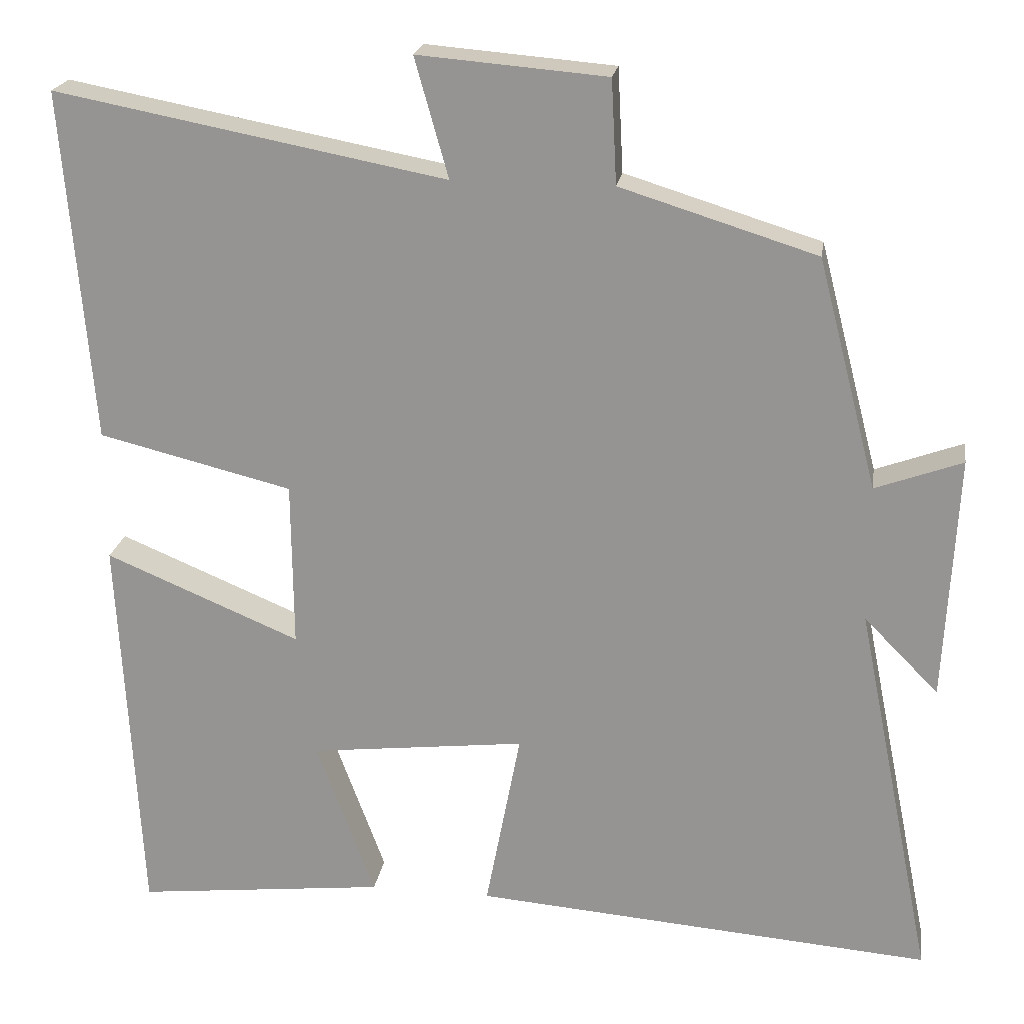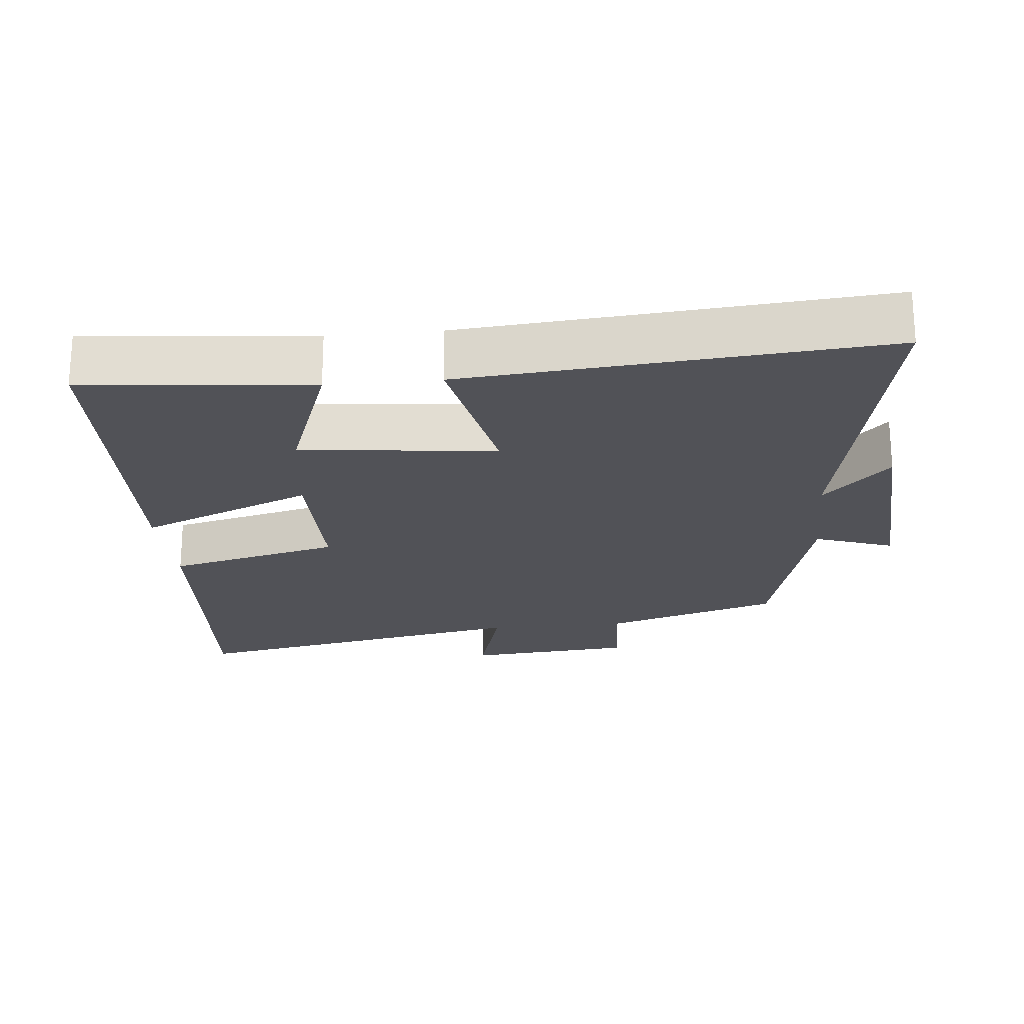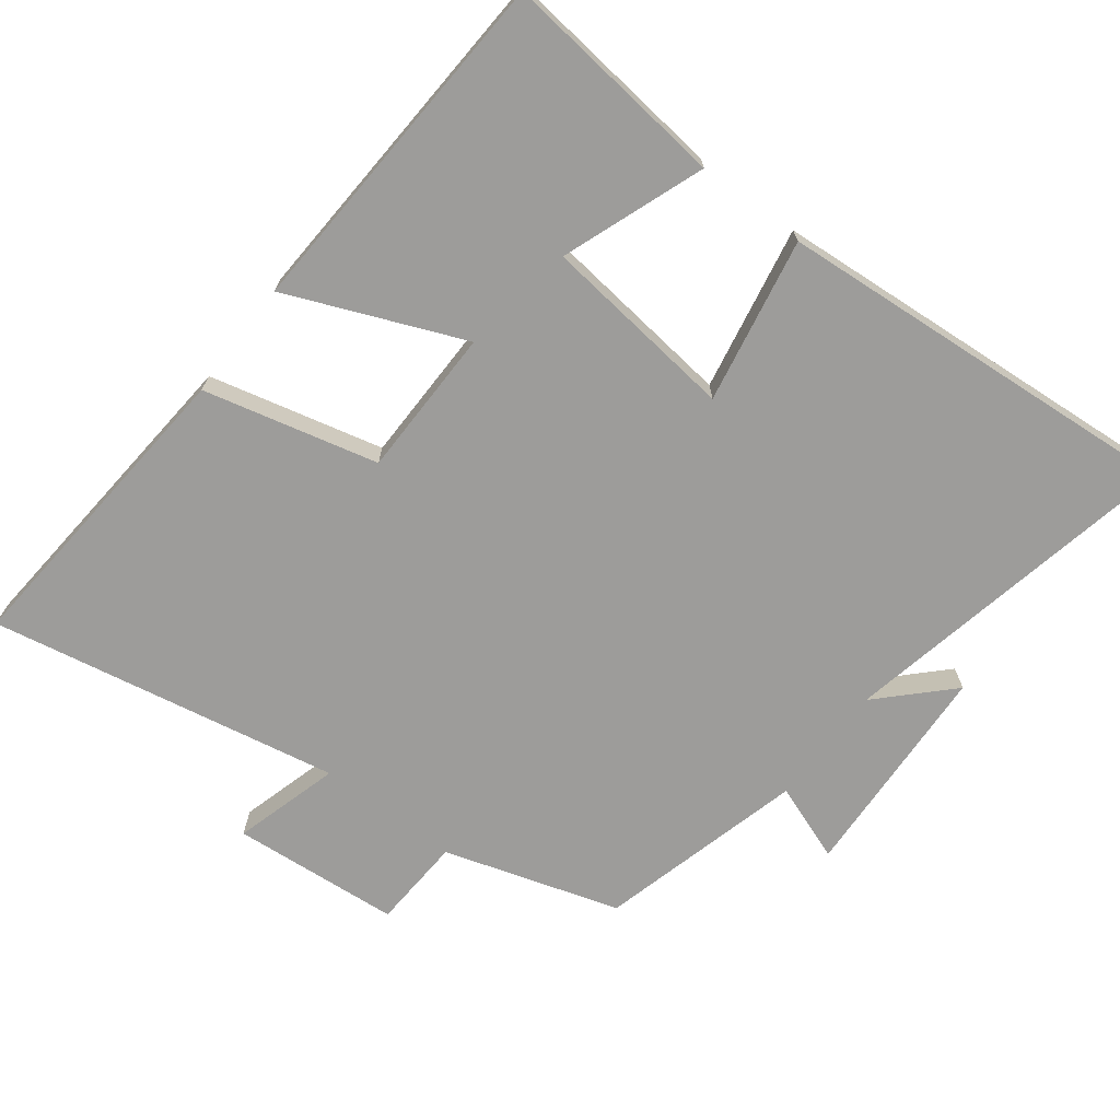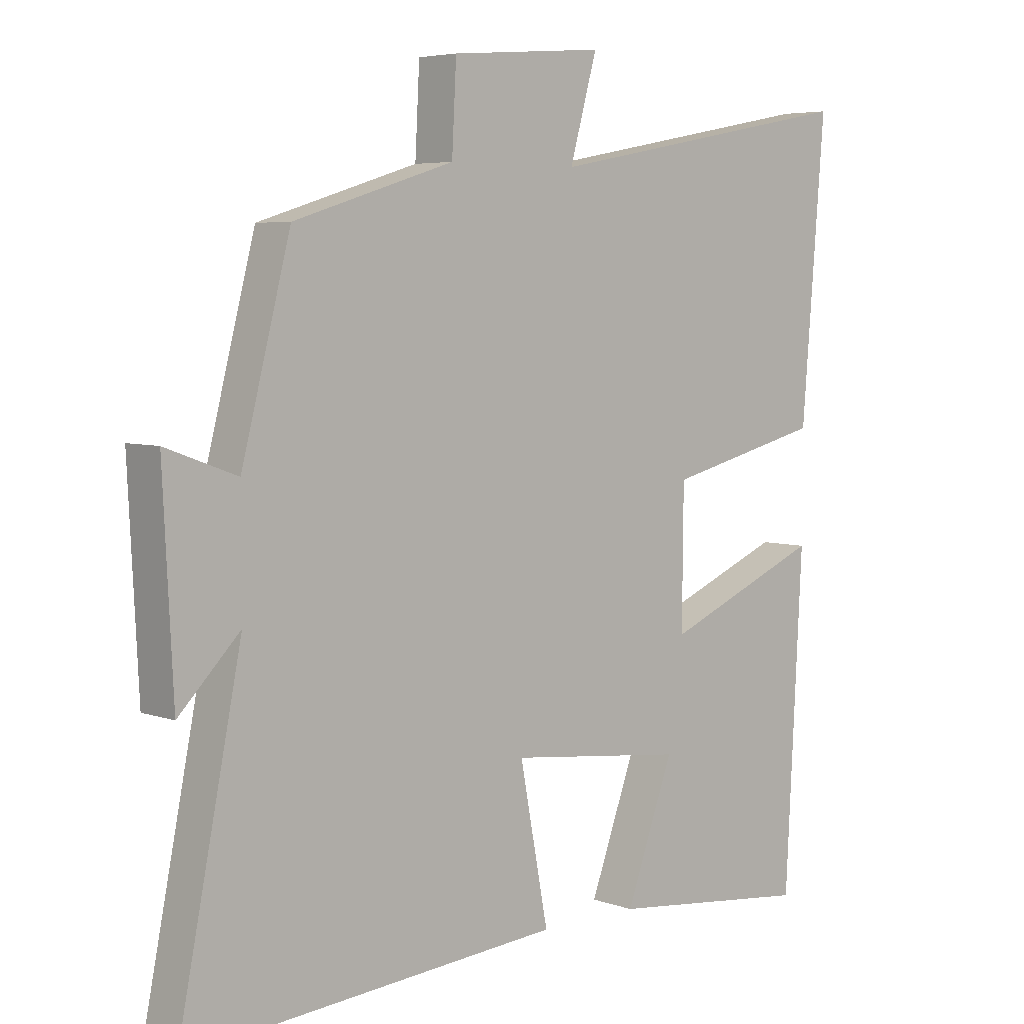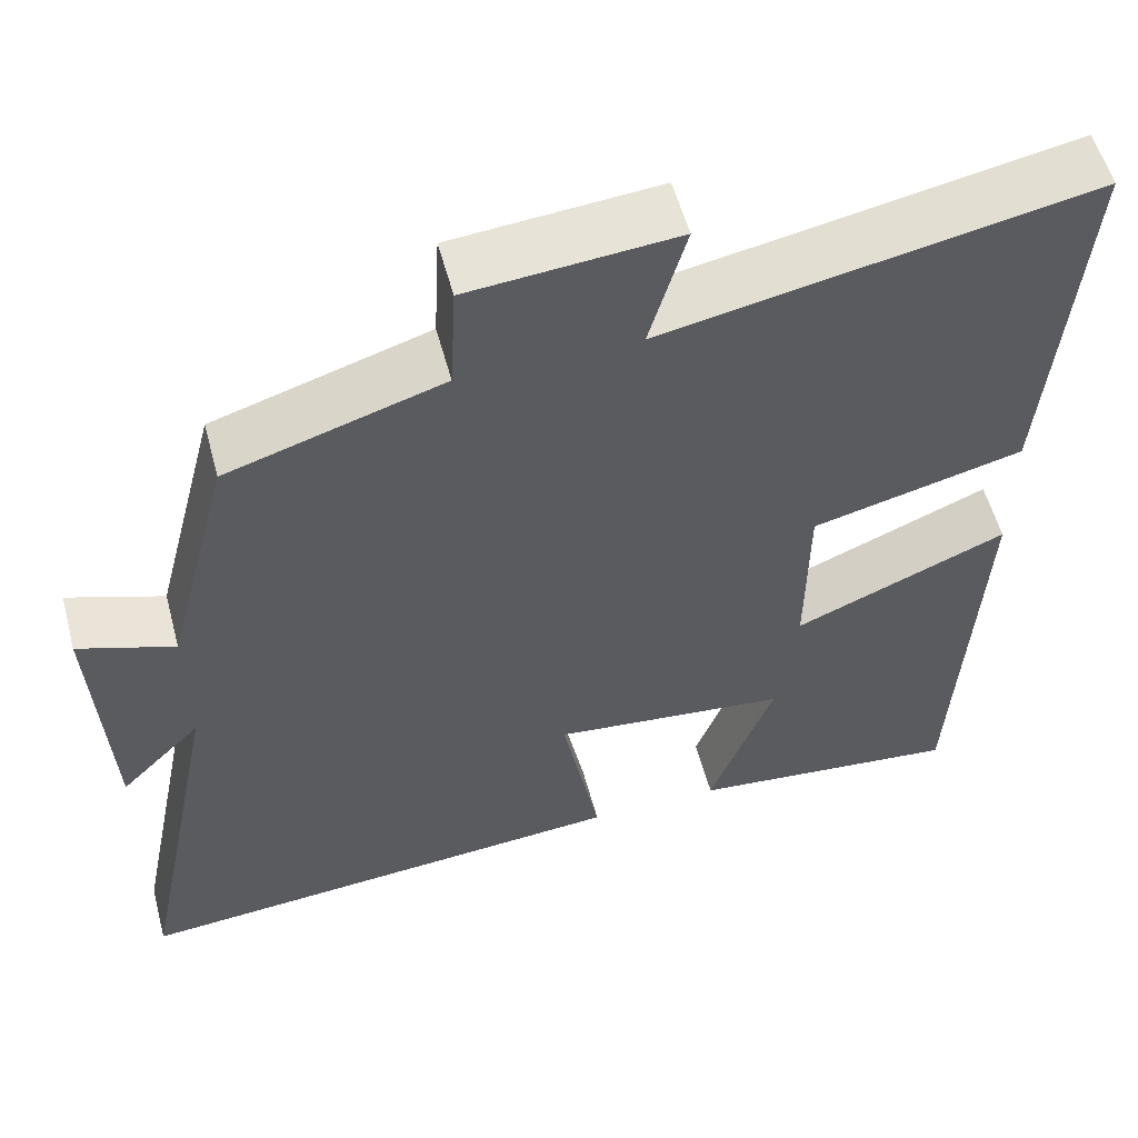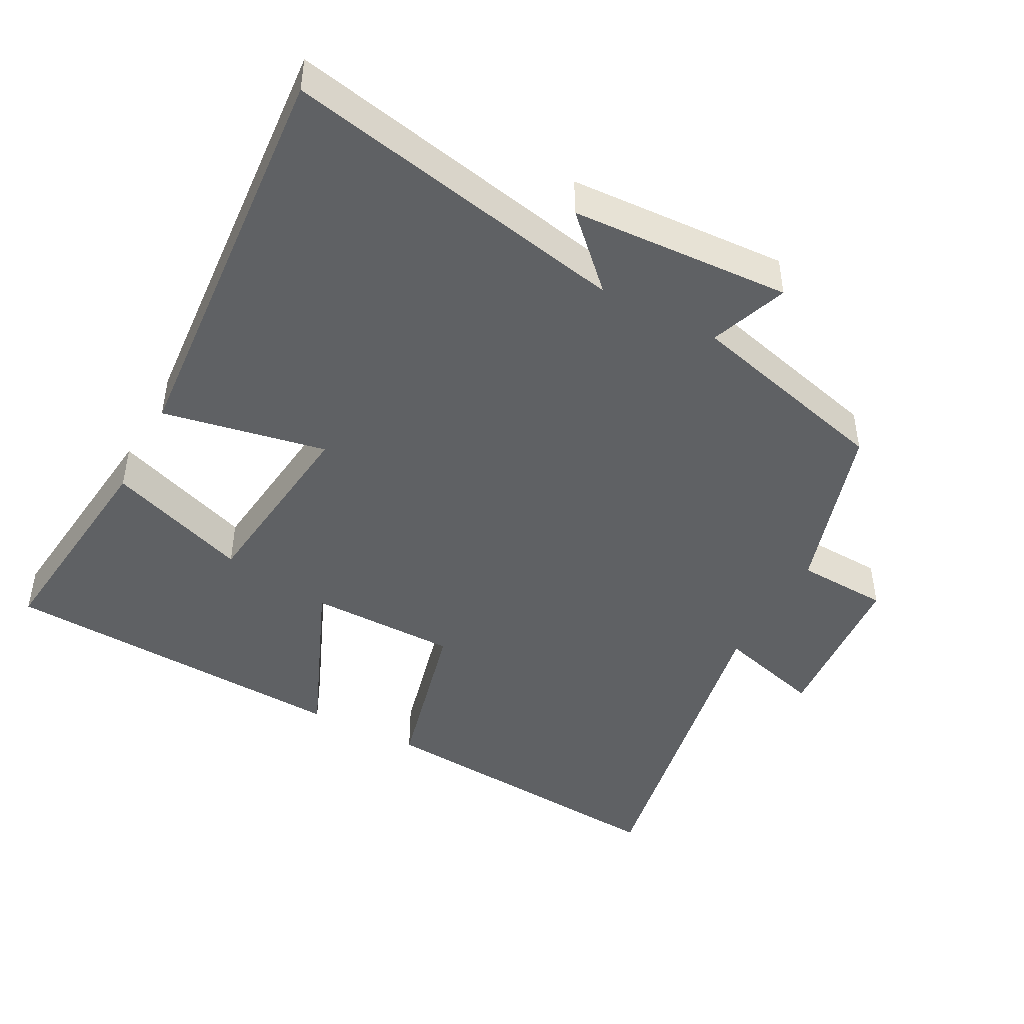
<metadata>
{"format":"obj","ext":"obj","renderer":"f3d","projection":"perspective","resolution":1024,"background":"white","views":[{"elev":21.2,"azim":-171.2,"up":"+Z"},{"elev":-21.6,"azim":-174.0,"up":"+Y"},{"elev":-70.2,"azim":142.6,"up":"+Y"},{"elev":5.3,"azim":-42.8,"up":"+Z"},{"elev":56.0,"azim":-15.0,"up":"+Z"},{"elev":-45.4,"azim":-118.0,"up":"+Y"}]}
</metadata>
<code>
v -0.423 0.07 0.422
v -0.171 0.07 0.5
v -0.164 0.07 0.633
v 0.078 0.07 0.653
v 0.035 0.07 0.5
v 0.537 0.07 0.595
v 0.5 0.07 0.143
v 0.251 0.07 0.082
v 0.249 0.07 -0.132
v 0.5 0.07 -0.027
v 0.473 0.07 -0.536
v 0.15 0.07 -0.5
v 0.225 0.07 -0.296
v -0.053 0.07 -0.264
v -0.008 0.07 -0.5
v -0.6 0.07 -0.546
v -0.5 0.07 -0.052
v -0.596 0.07 -0.149
v -0.612 0.07 0.167
v -0.5 0.07 0.126
v -0.423 0 0.422
v -0.171 0 0.5
v -0.164 0 0.633
v 0.078 0 0.653
v 0.035 0 0.5
v 0.537 0 0.595
v 0.5 0 0.143
v 0.251 0 0.082
v 0.249 0 -0.132
v 0.5 0 -0.027
v 0.473 0 -0.536
v 0.15 0 -0.5
v 0.225 0 -0.296
v -0.053 0 -0.264
v -0.008 0 -0.5
v -0.6 0 -0.546
v -0.5 0 -0.052
v -0.596 0 -0.149
v -0.612 0 0.167
v -0.5 0 0.126
f 17 18 19 20
f 17 20 1 2
f 14 15 16 17
f 13 14 17 2
f 10 11 12 13
f 9 10 13
f 8 9 13 2
f 5 6 7 8
f 5 8 2 3
f 3 4 5
f 40 39 38 37
f 22 21 40 37
f 37 36 35 34
f 22 37 34 33
f 33 32 31 30
f 33 30 29
f 22 33 29 28
f 28 27 26 25
f 23 22 28 25
f 25 24 23
f 1 21 22 2
f 2 22 23 3
f 3 23 24 4
f 4 24 25 5
f 5 25 26 6
f 6 26 27 7
f 7 27 28 8
f 8 28 29 9
f 9 29 30 10
f 10 30 31 11
f 11 31 32 12
f 12 32 33 13
f 13 33 34 14
f 14 34 35 15
f 15 35 36 16
f 16 36 37 17
f 17 37 38 18
f 18 38 39 19
f 19 39 40 20
f 20 40 21 1

</code>
